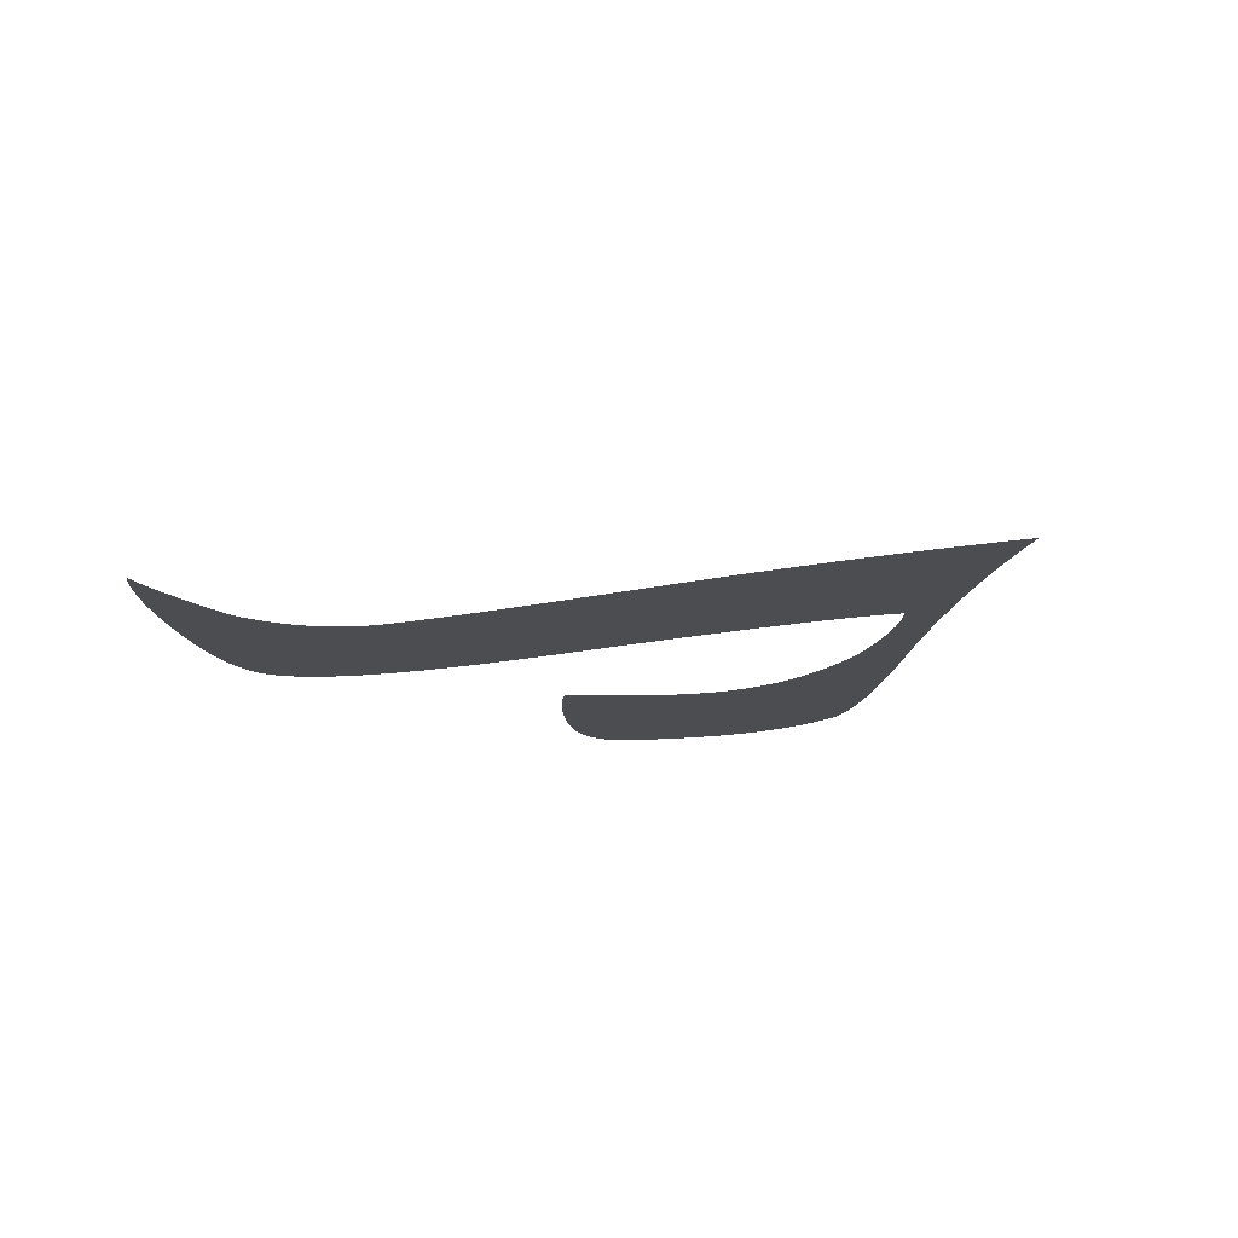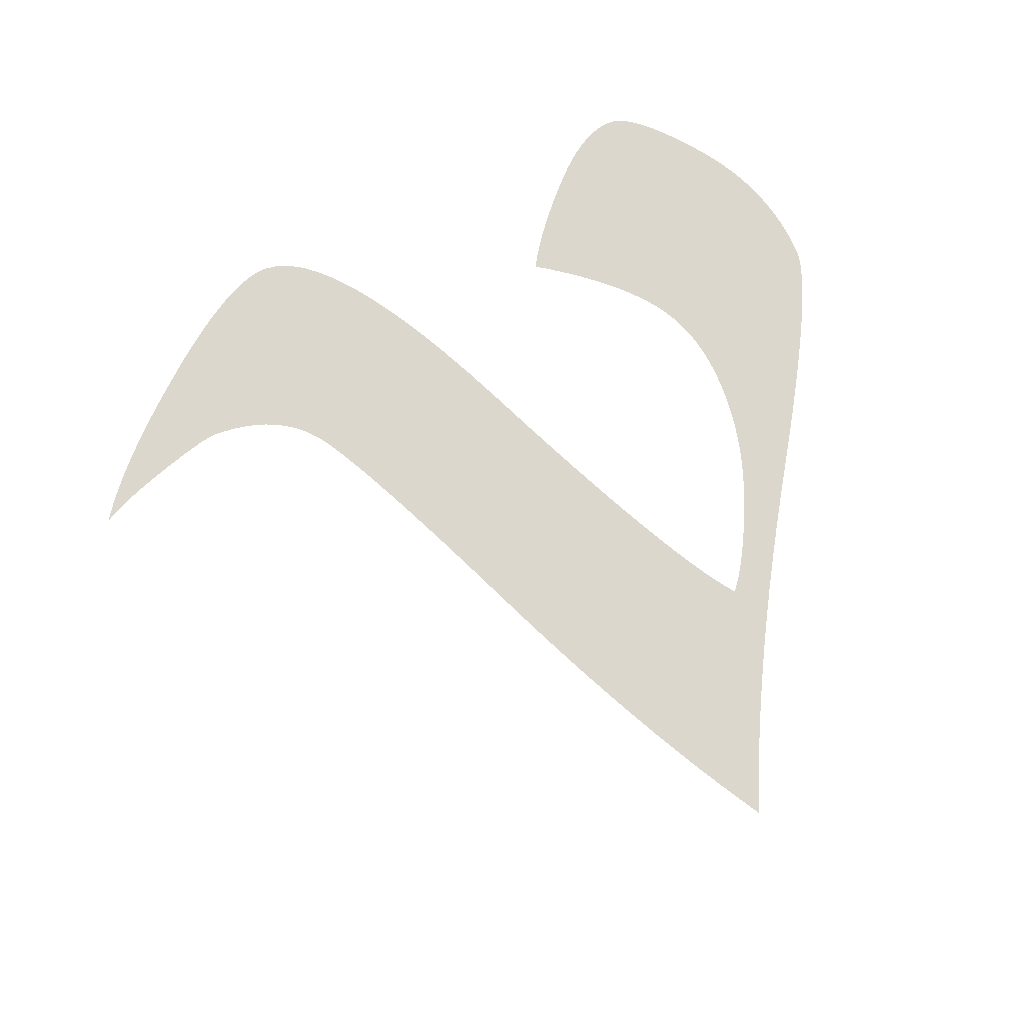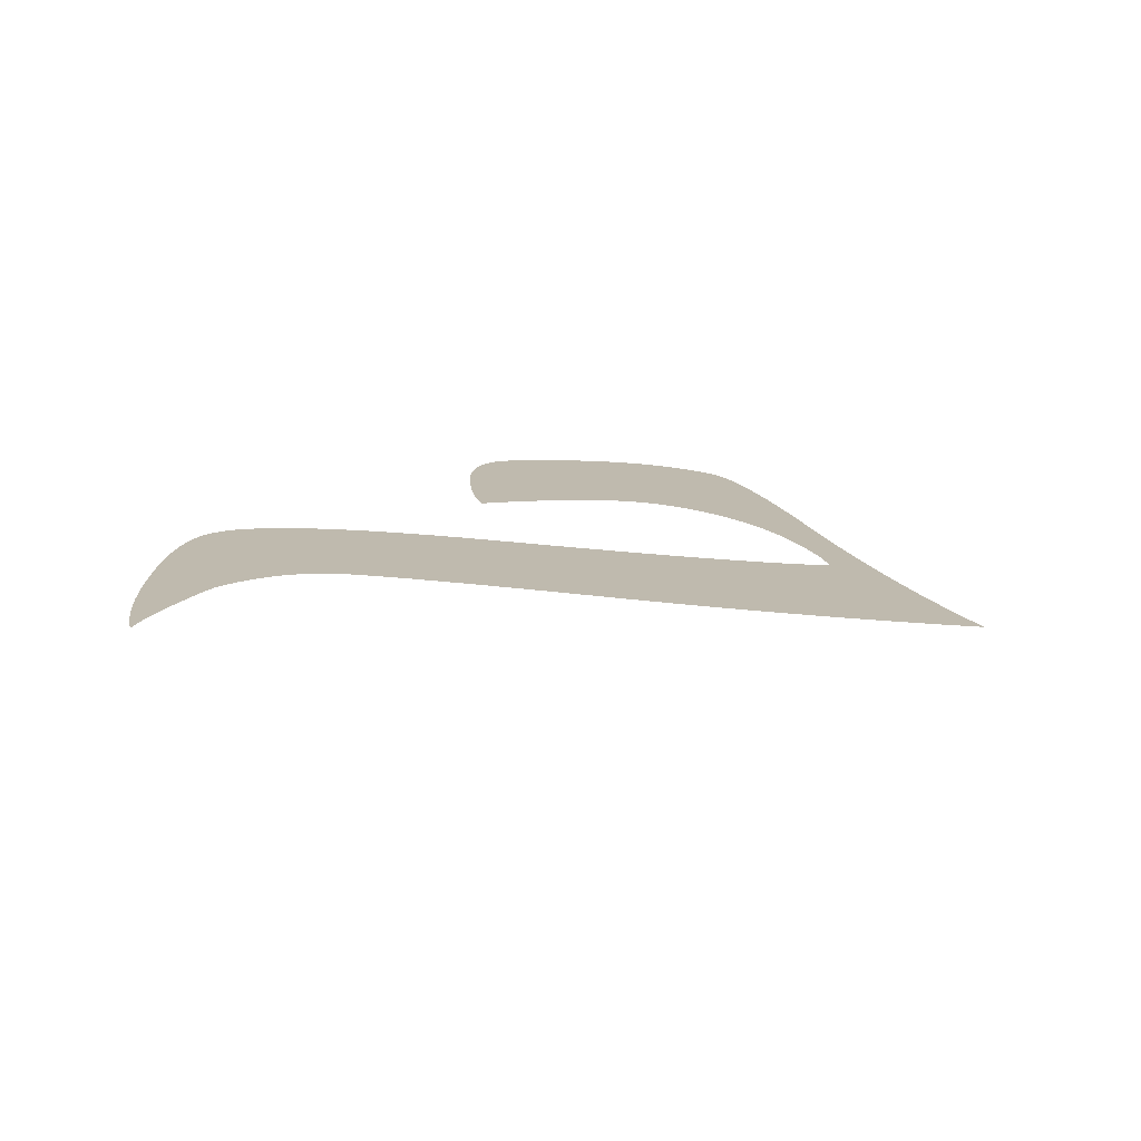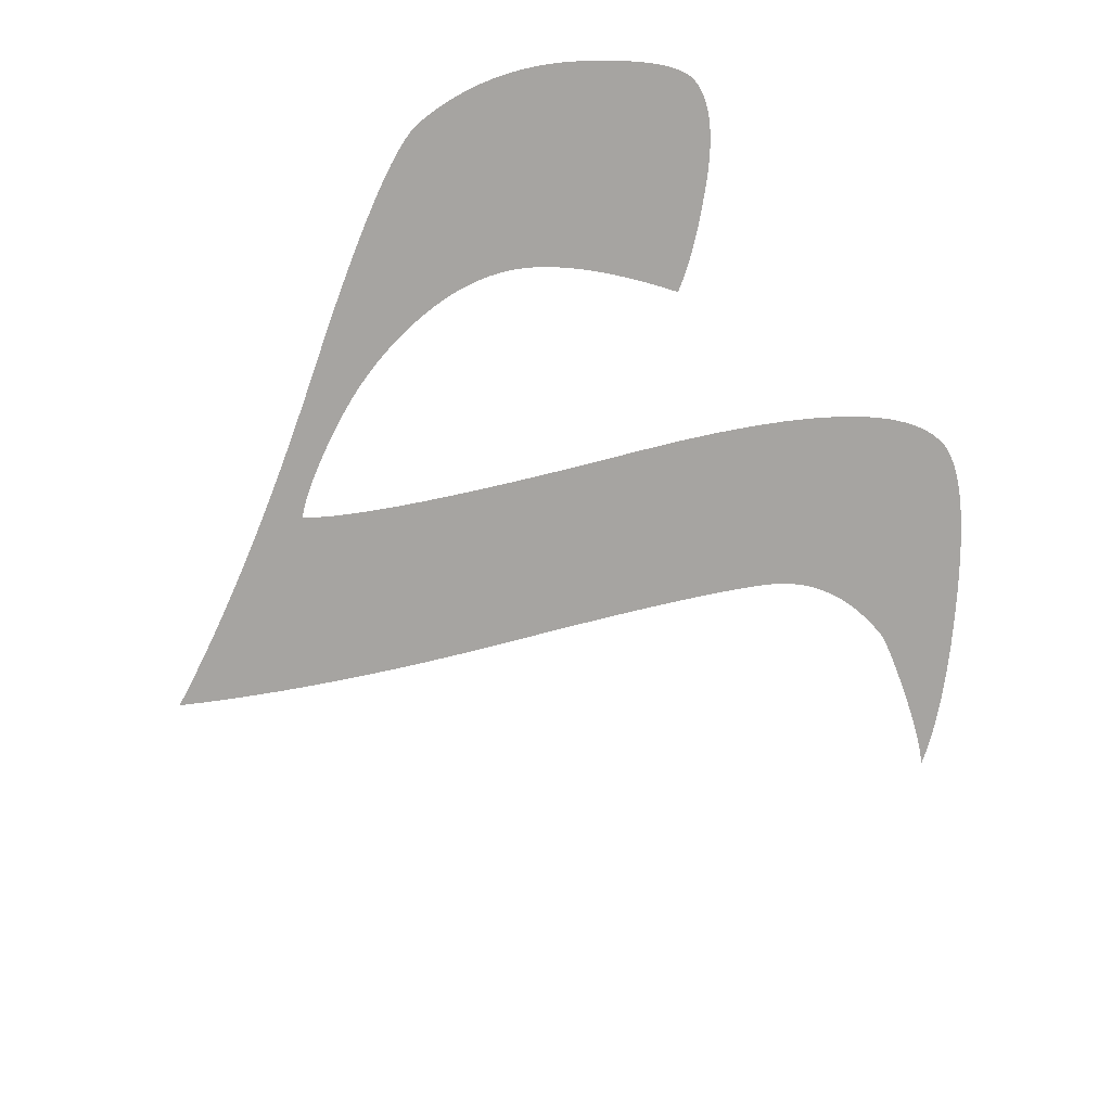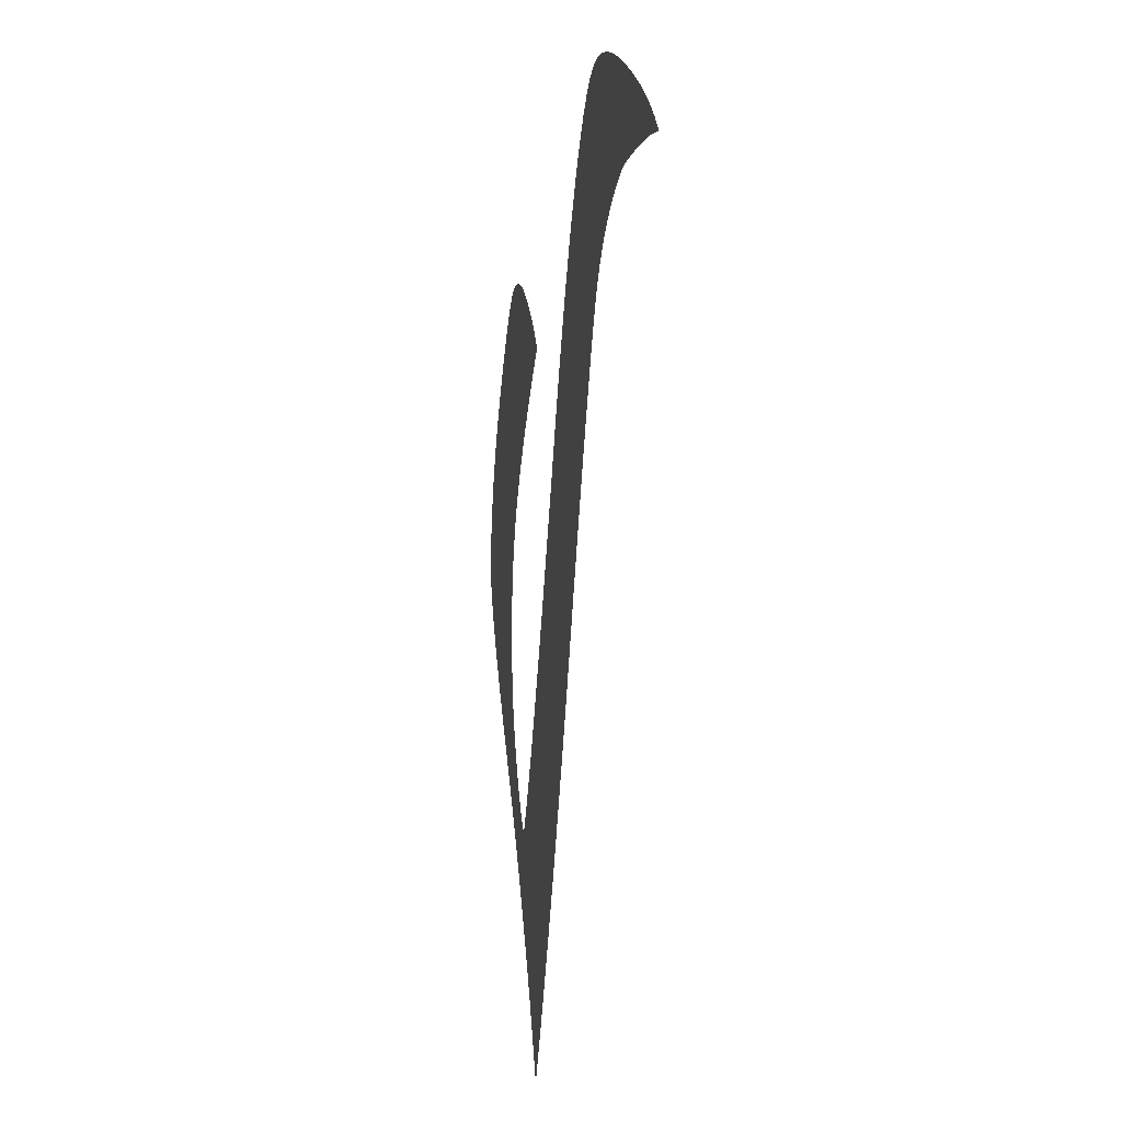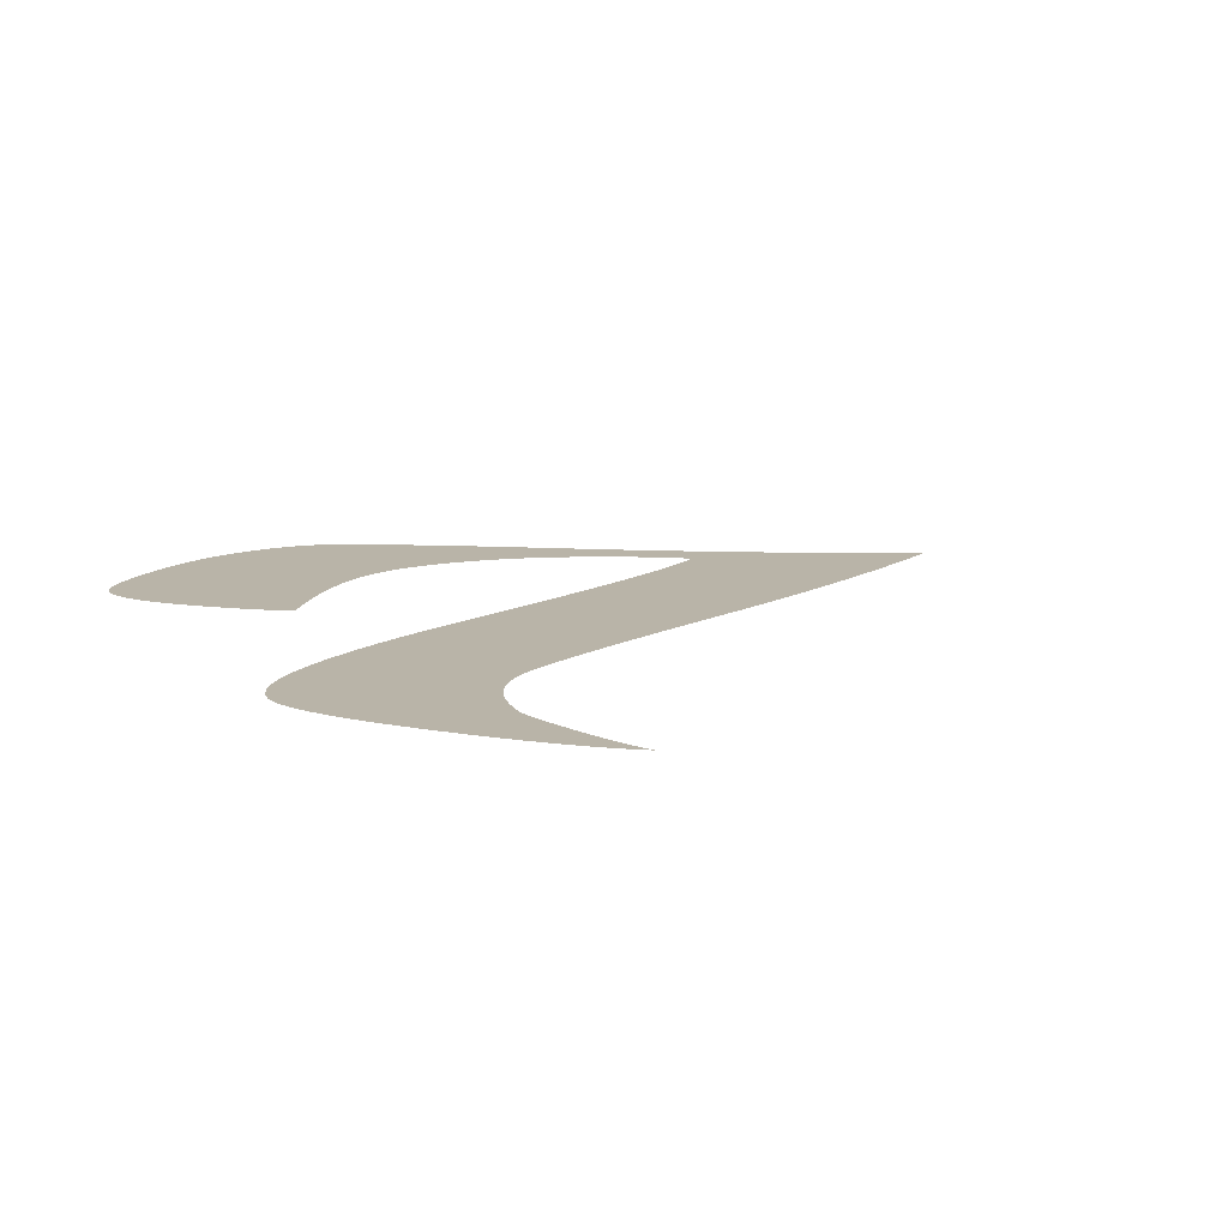
<metadata>
{"format":"obj","ext":"obj","renderer":"f3d","projection":"perspective","resolution":1024,"background":"white","views":[{"elev":-15.6,"azim":-37.4,"up":"+Z"},{"elev":72.9,"azim":-21.2,"up":"+Z"},{"elev":15.5,"azim":-46.0,"up":"+Z"},{"elev":-73.5,"azim":129.5,"up":"+Z"},{"elev":-23.3,"azim":-99.5,"up":"+Y"},{"elev":13.2,"azim":-113.9,"up":"+Z"}]}
</metadata>
<code>
o Text
v 0.3184 0.3784 0
v 0.3208 0.3781 0
v 0.3233 0.3774 0
v 0.326 0.3762 0
v 0.3288 0.3746 0
v 0.3319 0.3724 0
v 0.3351 0.3698 0
v 0.3385 0.3667 0
v 0.3421 0.3632 0
v 0.3458 0.3591 0
v 0.3497 0.3546 0
v 0.3538 0.3496 0
v 0.3581 0.3442 0
v 0.3623 0.3384 0
v 0.3661 0.3326 0
v 0.3696 0.3266 0
v 0.3727 0.3206 0
v 0.3754 0.3144 0
v 0.3777 0.3082 0
v 0.3797 0.3018 0
v 0.3814 0.2954 0
v 0.3827 0.2888 0
v 0.3836 0.2822 0
v 0.3841 0.2754 0
v 0.3843 0.2686 0
v 0.3839 0.2646 0
v 0.3827 0.2596 0
v 0.3808 0.2536 0
v 0.3781 0.2467 0
v 0.3746 0.2388 0
v 0.3704 0.2299 0
v 0.3653 0.2201 0
v 0.3595 0.2093 0
v 0.3529 0.1975 0
v 0.3456 0.1847 0
v 0.3375 0.171 0
v 0.3285 0.1562 0
v 0.3194 0.1412 0
v 0.3107 0.1264 0
v 0.3023 0.1118 0
v 0.2943 0.0975 0
v 0.2866 0.08346 0
v 0.2793 0.06968 0
v 0.2724 0.05615 0
v 0.2659 0.04289 0
v 0.2597 0.02988 0
v 0.2538 0.01713 0
v 0.2484 0.004634 0
v 0.2432 -0.007601 -0
v 0.2366 0.002862 0
v 0.23 0.0137 0
v 0.2234 0.02492 0
v 0.2167 0.03651 0
v 0.2101 0.04847 0
v 0.2034 0.06081 0
v 0.1968 0.07353 0
v 0.1901 0.08662 0
v 0.1835 0.1001 0
v 0.1768 0.1139 0
v 0.1701 0.1281 0
v 0.1634 0.1427 0
v 0.1569 0.1571 0
v 0.1507 0.1705 0
v 0.1448 0.1831 0
v 0.1393 0.1949 0
v 0.134 0.2057 0
v 0.1291 0.2157 0
v 0.1245 0.2248 0
v 0.1203 0.233 0
v 0.1163 0.2404 0
v 0.1127 0.2468 0
v 0.1094 0.2524 0
v 0.1064 0.2572 0
v 0.1035 0.2613 0
v 0.1002 0.2651 0
v 0.09671 0.2684 0
v 0.09291 0.2715 0
v 0.08882 0.2742 0
v 0.08446 0.2765 0
v 0.07981 0.2785 0
v 0.07489 0.2801 0
v 0.06968 0.2813 0
v 0.06419 0.2822 0
v 0.05842 0.2828 0
v 0.05237 0.2829 0
v 0.05125 0.2829 0
v 0.04987 0.2827 0
v 0.04822 0.2824 0
v 0.04631 0.282 0
v 0.04414 0.2814 0
v 0.0417 0.2807 0
v 0.039 0.2799 0
v 0.03604 0.279 0
v 0.03281 0.278 0
v 0.02931 0.2768 0
v 0.02556 0.2755 0
v 0.02154 0.2741 0
v 0.01748 0.2726 0
v 0.0136 0.2712 0
v 0.009898 0.2697 0
v 0.006381 0.2683 0
v 0.003047 0.2669 0
v -0.000106 0.2655 0
v -0.003076 0.2642 0
v -0.005865 0.2628 0
v -0.008472 0.2615 0
v -0.0109 0.2602 0
v -0.01314 0.2589 0
v -0.0152 0.2576 0
v -0.0122 0.2623 0
v -0.008833 0.2672 0
v -0.005094 0.2722 0
v -0.000985 0.2774 0
v 0.003493 0.2828 0
v 0.00834 0.2883 0
v 0.01356 0.294 0
v 0.01914 0.2998 0
v 0.0251 0.3058 0
v 0.03143 0.312 0
v 0.03812 0.3183 0
v 0.04519 0.3247 0
v 0.05227 0.331 0
v 0.05904 0.3367 0
v 0.06548 0.3419 0
v 0.0716 0.3466 0
v 0.0774 0.3507 0
v 0.08288 0.3542 0
v 0.08803 0.3572 0
v 0.09286 0.3597 0
v 0.09737 0.3616 0
v 0.1016 0.3629 0
v 0.1054 0.3637 0
v 0.109 0.364 0
v 0.1154 0.3632 0
v 0.122 0.3608 0
v 0.1289 0.3568 0
v 0.136 0.3511 0
v 0.1433 0.3439 0
v 0.1508 0.335 0
v 0.1585 0.3245 0
v 0.1664 0.3124 0
v 0.1745 0.2987 0
v 0.1829 0.2834 0
v 0.1914 0.2664 0
v 0.2002 0.2479 0
v 0.2088 0.2291 0
v 0.2171 0.2116 0
v 0.2249 0.1953 0
v 0.2324 0.1802 0
v 0.2394 0.1663 0
v 0.246 0.1536 0
v 0.2522 0.1421 0
v 0.258 0.1319 0
v 0.2634 0.1229 0
v 0.2683 0.115 0
v 0.2729 0.1084 0
v 0.277 0.103 0
v 0.279 0.1056 0
v 0.281 0.1083 0
v 0.283 0.1113 0
v 0.2851 0.1145 0
v 0.2871 0.118 0
v 0.2892 0.1217 0
v 0.2913 0.1257 0
v 0.2934 0.1299 0
v 0.2955 0.1343 0
v 0.2976 0.139 0
v 0.2998 0.1439 0
v 0.3019 0.1491 0
v 0.304 0.1544 0
v 0.3059 0.1597 0
v 0.3077 0.165 0
v 0.3092 0.1703 0
v 0.3106 0.1757 0
v 0.3118 0.1811 0
v 0.3128 0.1865 0
v 0.3136 0.1919 0
v 0.3142 0.1973 0
v 0.3147 0.2027 0
v 0.3149 0.2082 0
v 0.315 0.2137 0
v 0.3149 0.2191 0
v 0.3146 0.2243 0
v 0.314 0.2294 0
v 0.3132 0.2344 0
v 0.3122 0.2392 0
v 0.3109 0.2438 0
v 0.3094 0.2482 0
v 0.3077 0.2525 0
v 0.3058 0.2567 0
v 0.3036 0.2607 0
v 0.3012 0.2645 0
v 0.2986 0.2682 0
v 0.2957 0.2718 0
v 0.2926 0.2753 0
v 0.2892 0.279 0
v 0.2856 0.2826 0
v 0.2817 0.2862 0
v 0.2776 0.2898 0
v 0.2732 0.2934 0
v 0.2685 0.2971 0
v 0.2636 0.3007 0
v 0.2585 0.3043 0
v 0.2531 0.308 0
v 0.2475 0.3117 0
v 0.2491 0.3147 0
v 0.2509 0.3178 0
v 0.2529 0.3209 0
v 0.2551 0.3242 0
v 0.2575 0.3276 0
v 0.26 0.3311 0
v 0.2628 0.3346 0
v 0.2657 0.3383 0
v 0.2688 0.3421 0
v 0.272 0.3459 0
v 0.2755 0.3498 0
v 0.2791 0.3539 0
v 0.2828 0.3578 0
v 0.2864 0.3614 0
v 0.29 0.3646 0
v 0.2934 0.3675 0
v 0.2968 0.37 0
v 0.3001 0.3723 0
v 0.3034 0.3741 0
v 0.3065 0.3757 0
v 0.3096 0.3768 0
v 0.3126 0.3777 0
v 0.3156 0.3782 0
f 2 1 228
f 227 2 228
f 227 3 2
f 226 3 227
f 226 4 3
f 225 4 226
f 225 5 4
f 224 5 225
f 224 6 5
f 223 6 224
f 223 7 6
f 222 7 223
f 221 7 222
f 221 8 7
f 220 8 221
f 220 9 8
f 219 9 220
f 132 134 133
f 131 134 132
f 131 135 134
f 219 10 9
f 130 135 131
f 129 135 130
f 218 10 219
f 129 136 135
f 128 136 129
f 218 11 10
f 217 11 218
f 127 136 128
f 127 137 136
f 217 12 11
f 126 137 127
f 216 12 217
f 126 138 137
f 125 138 126
f 215 12 216
f 215 13 12
f 124 138 125
f 214 13 215
f 214 14 13
f 124 139 138
f 213 14 214
f 123 139 124
f 213 15 14
f 212 15 213
f 122 139 123
f 122 140 139
f 211 15 212
f 211 16 15
f 210 16 211
f 121 140 122
f 209 16 210
f 209 17 16
f 120 140 121
f 120 141 140
f 208 17 209
f 207 17 208
f 207 18 17
f 119 141 120
f 206 18 207
f 205 18 206
f 205 19 18
f 119 142 141
f 118 142 119
f 204 19 205
f 204 20 19
f 203 20 204
f 117 142 118
f 202 20 203
f 202 21 20
f 201 21 202
f 116 142 117
f 116 143 142
f 200 21 201
f 200 22 21
f 115 143 116
f 199 22 200
f 198 22 199
f 198 23 22
f 114 143 115
f 197 23 198
f 114 85 143
f 85 84 143
f 84 83 143
f 83 144 143
f 114 86 85
f 114 87 86
f 113 87 114
f 113 88 87
f 196 23 197
f 113 89 88
f 82 144 83
f 196 24 23
f 113 90 89
f 113 91 90
f 81 144 82
f 113 92 91
f 80 144 81
f 113 93 92
f 113 94 93
f 195 24 196
f 79 144 80
f 113 95 94
f 112 95 113
f 112 96 95
f 78 144 79
f 112 97 96
f 195 25 24
f 194 25 195
f 77 144 78
f 112 98 97
f 112 99 98
f 111 99 112
f 193 25 194
f 76 144 77
f 111 100 99
f 111 101 100
f 193 26 25
f 75 144 76
f 111 102 101
f 192 26 193
f 110 102 111
f 110 103 102
f 75 145 144
f 110 104 103
f 74 145 75
f 192 27 26
f 191 27 192
f 110 105 104
f 110 106 105
f 109 108 110
f 108 107 110
f 107 106 110
f 73 145 74
f 190 27 191
f 190 28 27
f 72 145 73
f 189 28 190
f 189 29 28
f 188 29 189
f 71 145 72
f 187 29 188
f 71 146 145
f 70 146 71
f 187 30 29
f 186 30 187
f 69 146 70
f 185 30 186
f 185 31 30
f 184 31 185
f 68 146 69
f 184 32 31
f 183 32 184
f 68 147 146
f 67 147 68
f 182 32 183
f 182 33 32
f 181 33 182
f 66 147 67
f 180 33 181
f 66 148 147
f 180 34 33
f 179 34 180
f 65 148 66
f 178 34 179
f 178 35 34
f 177 35 178
f 65 149 148
f 64 149 65
f 176 35 177
f 175 35 176
f 175 36 35
f 63 149 64
f 174 36 175
f 63 150 149
f 173 36 174
f 173 37 36
f 62 150 63
f 172 37 173
f 62 151 150
f 171 37 172
f 170 37 171
f 61 151 62
f 170 38 37
f 169 38 170
f 61 152 151
f 168 38 169
f 167 38 168
f 60 152 61
f 60 153 152
f 167 39 38
f 166 39 167
f 165 39 166
f 60 154 153
f 164 39 165
f 59 154 60
f 164 40 39
f 163 40 164
f 59 155 154
f 162 40 163
f 161 40 162
f 59 156 155
f 160 40 161
f 58 156 59
f 160 41 40
f 159 41 160
f 58 157 156
f 158 41 159
f 157 41 158
f 58 41 157
f 57 41 58
f 57 42 41
f 56 42 57
f 56 43 42
f 55 43 56
f 55 44 43
f 54 44 55
f 54 45 44
f 53 45 54
f 53 46 45
f 52 46 53
f 52 47 46
f 51 47 52
f 51 48 47
f 50 48 51
f 50 49 48

</code>
